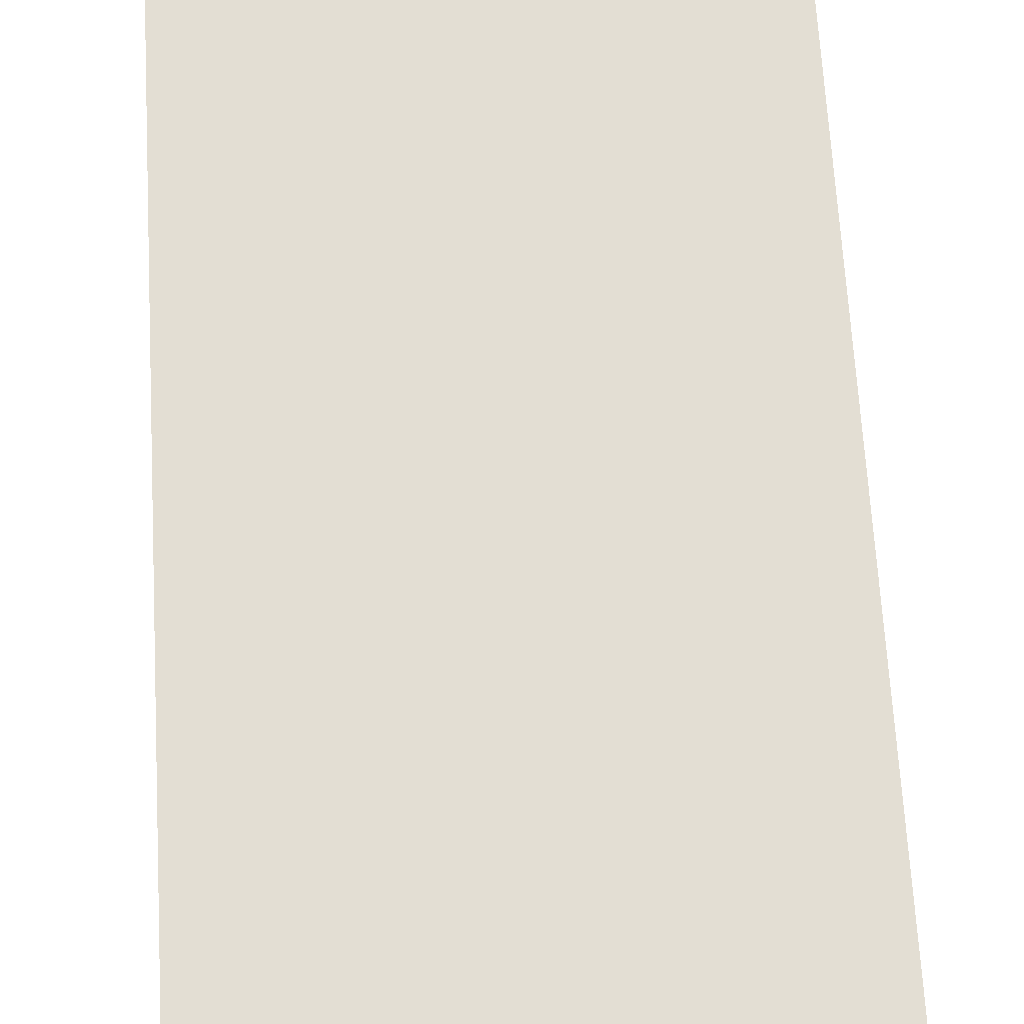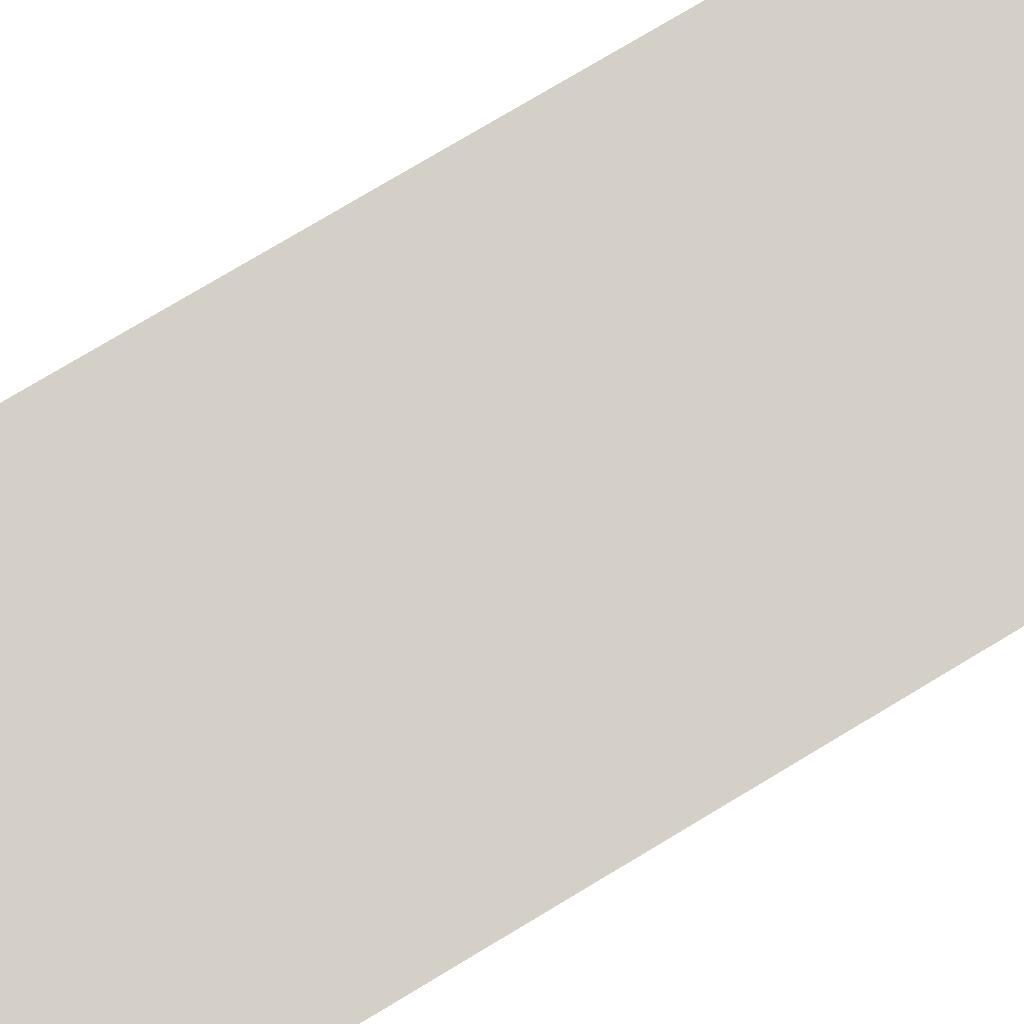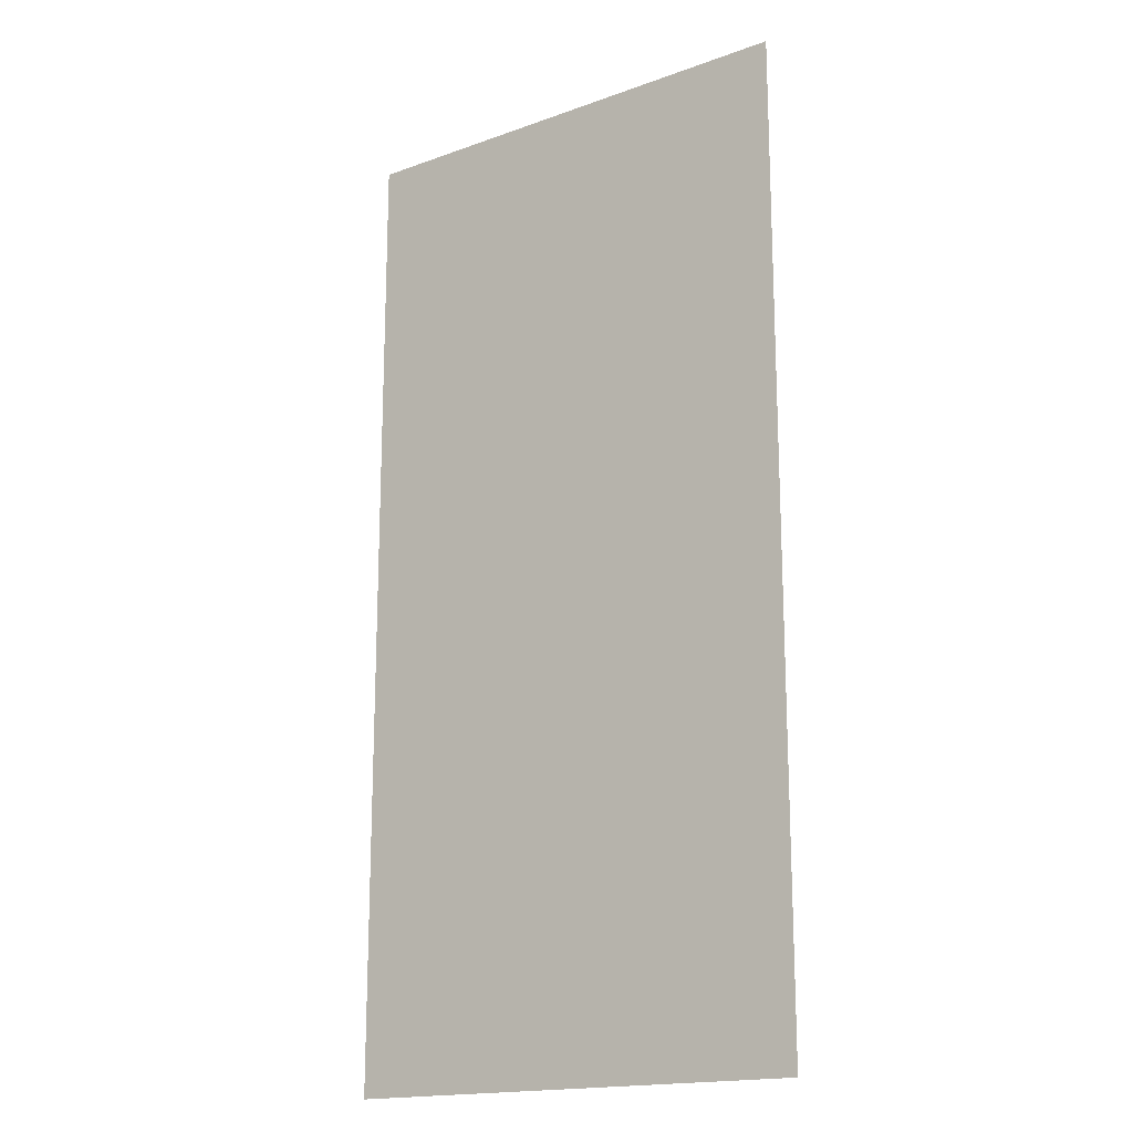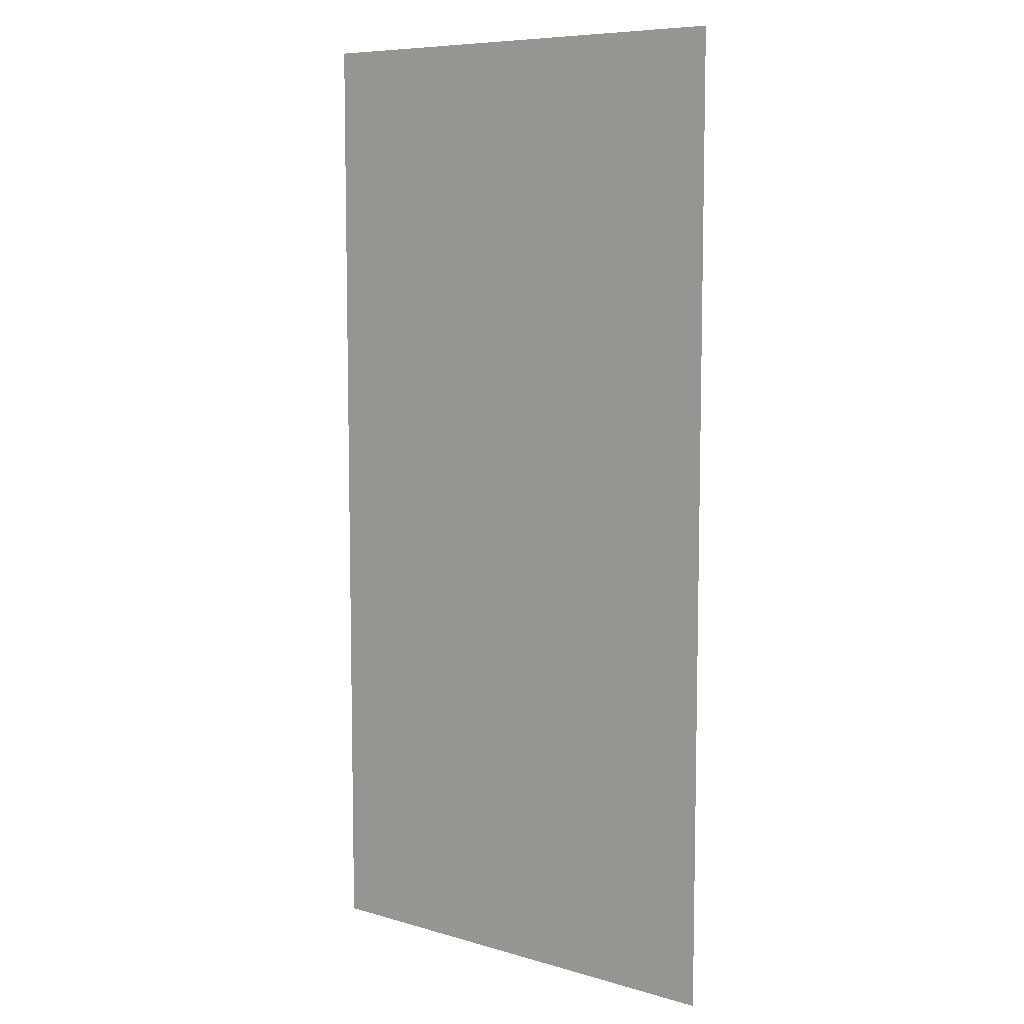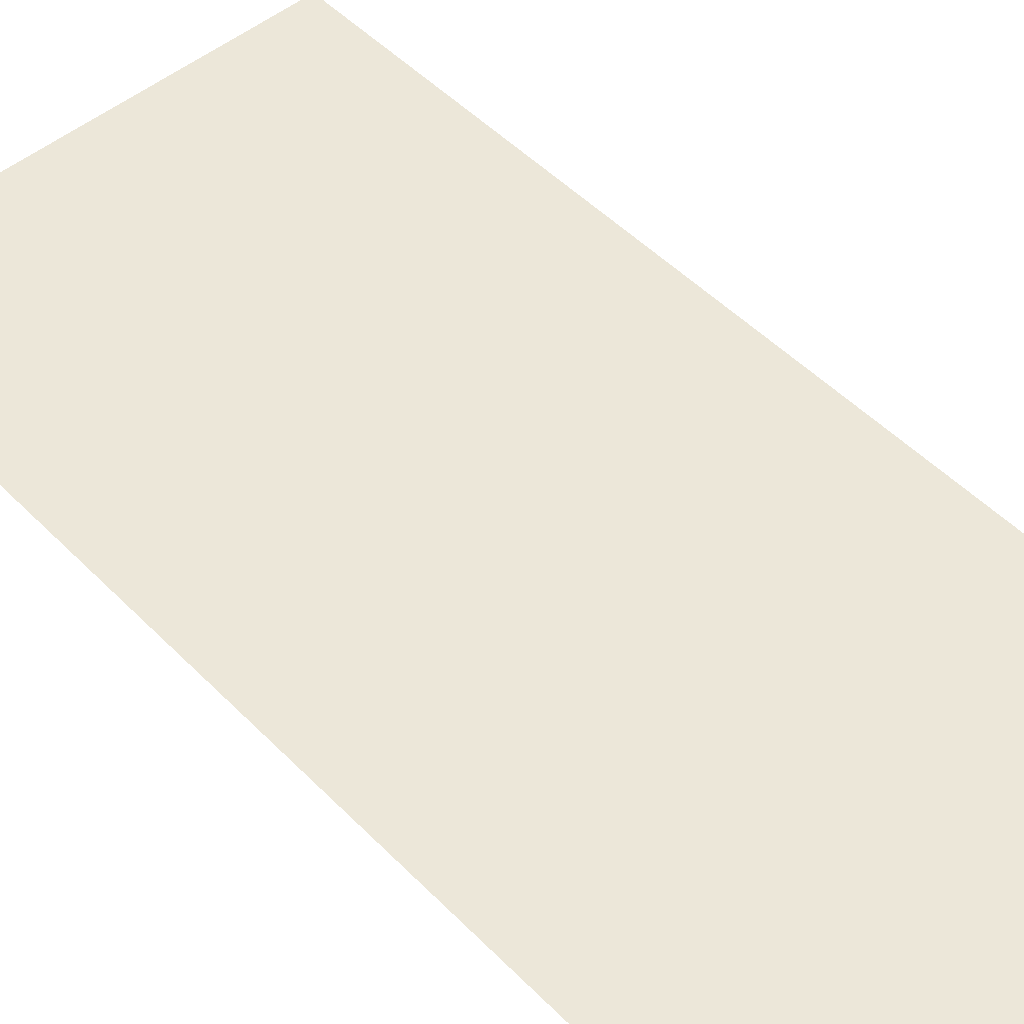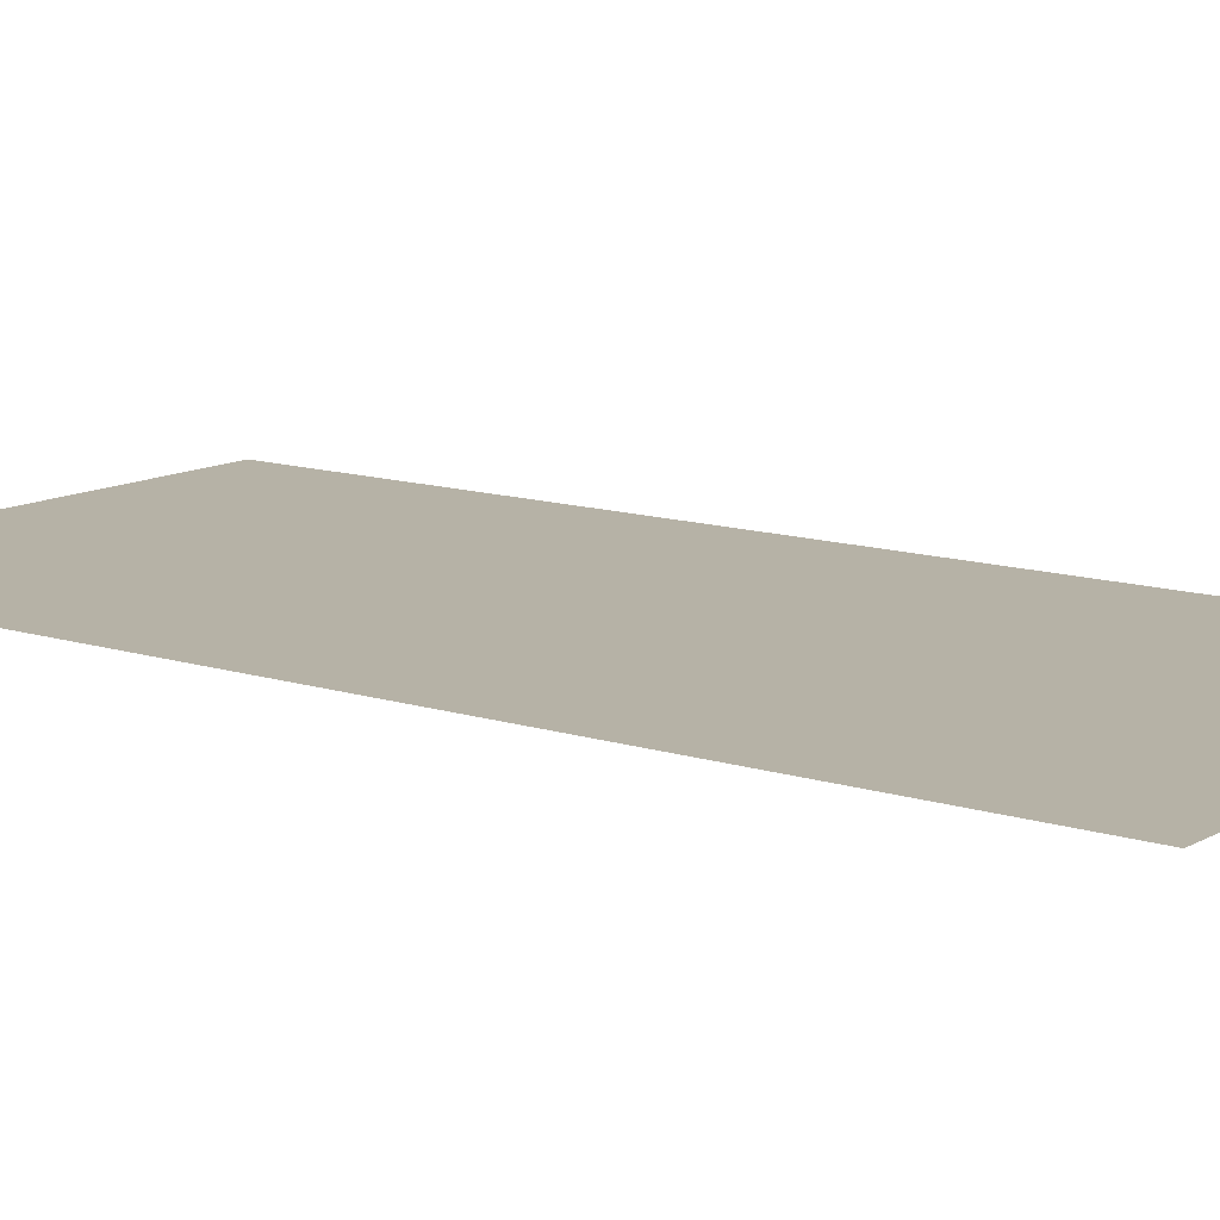
<metadata>
{"format":"obj","ext":"obj","renderer":"f3d","projection":"perspective","resolution":1024,"background":"white","views":[{"elev":67.3,"azim":-3.3,"up":"+Z"},{"elev":80.0,"azim":59.3,"up":"+Z"},{"elev":-17.4,"azim":35.5,"up":"+Y"},{"elev":8.0,"azim":-141.3,"up":"+Y"},{"elev":49.7,"azim":-42.1,"up":"+Z"},{"elev":12.2,"azim":127.2,"up":"+Z"}]}
</metadata>
<code>
v 1.049e-05 9.537e-07 1.907e-06
v -1.254 9.537e-07 1.907e-06
v -1.254 2.588 1.907e-06
v 1.049e-05 2.588 1.907e-06
g mesh_door_02_2731_119
f 1 3 2
f 1 4 3

</code>
